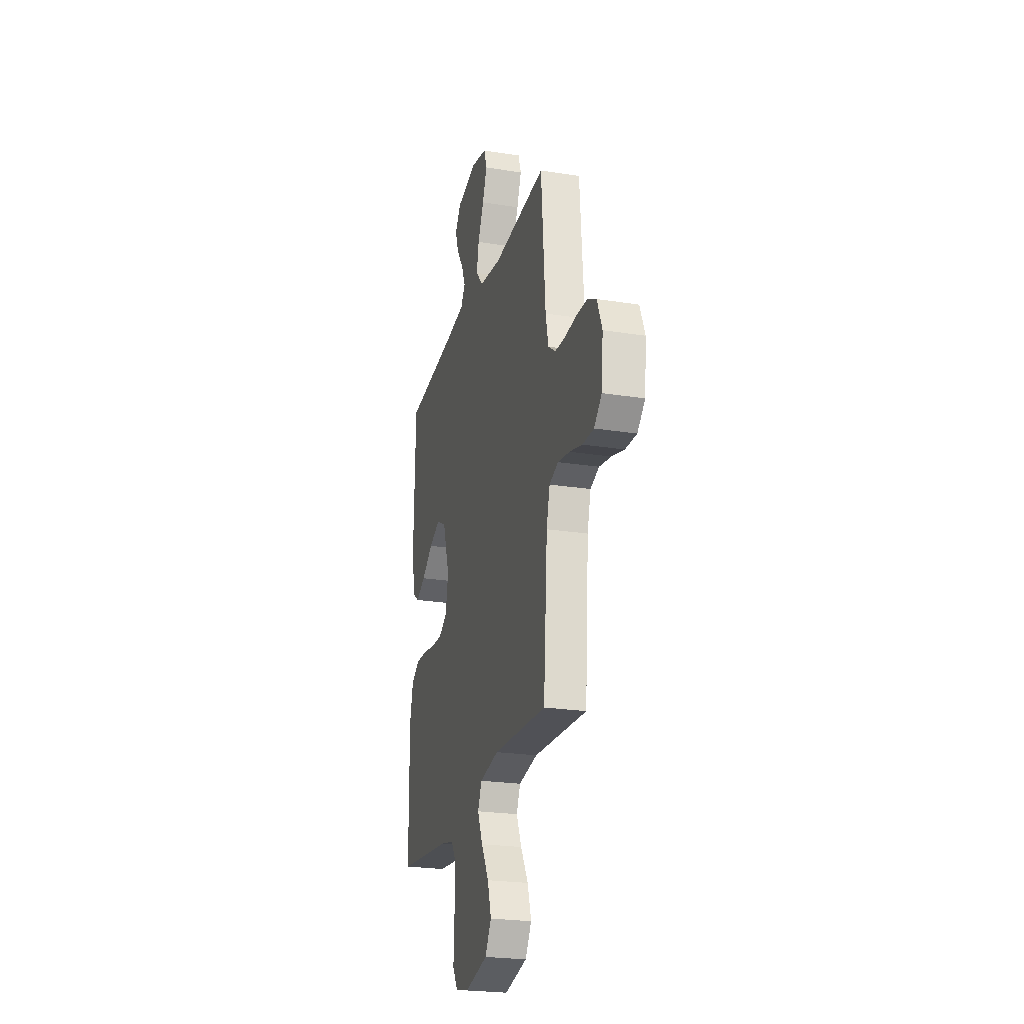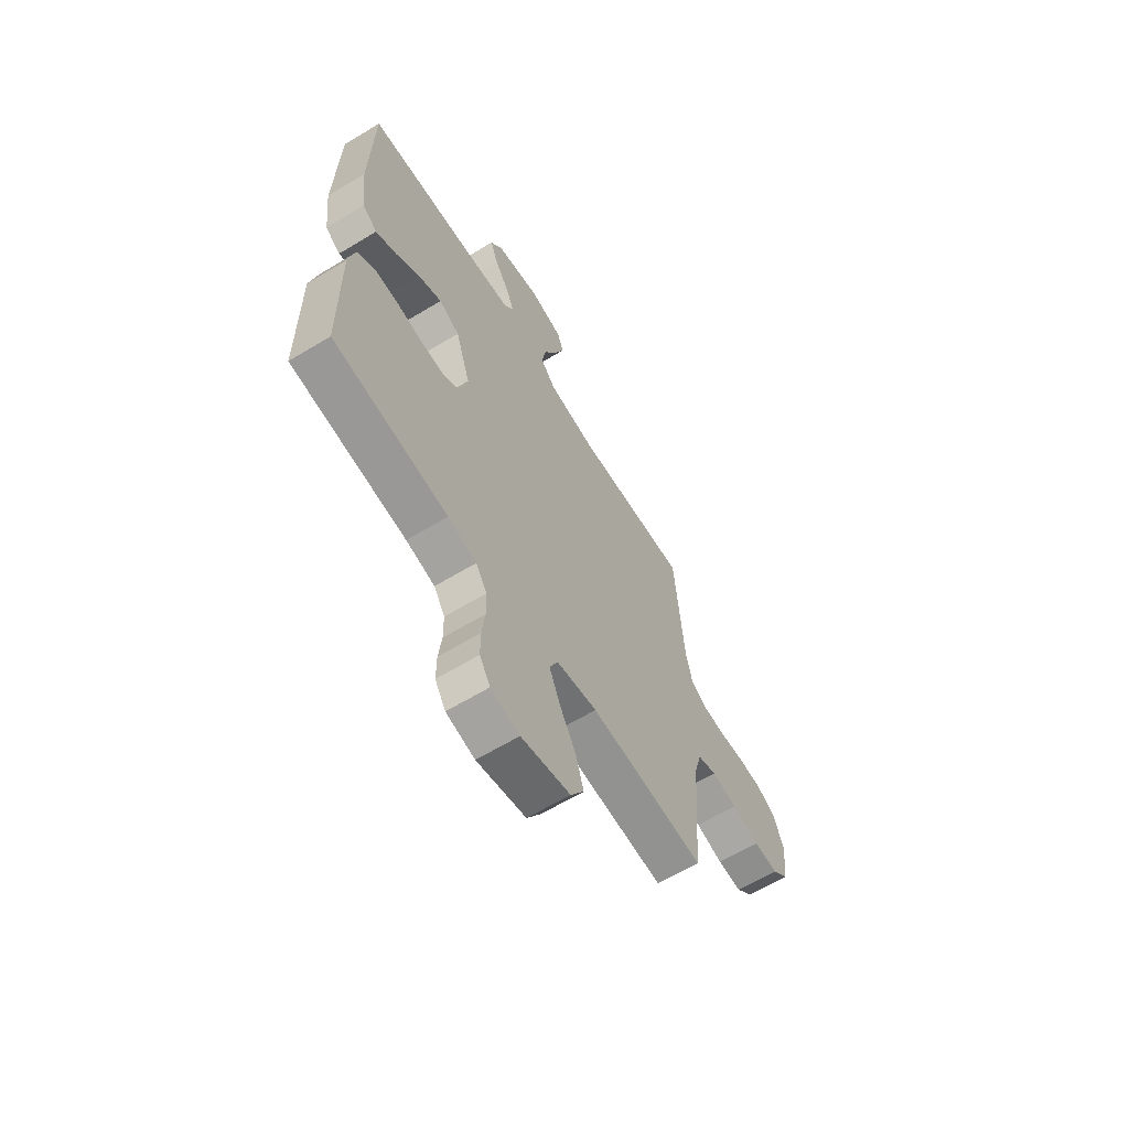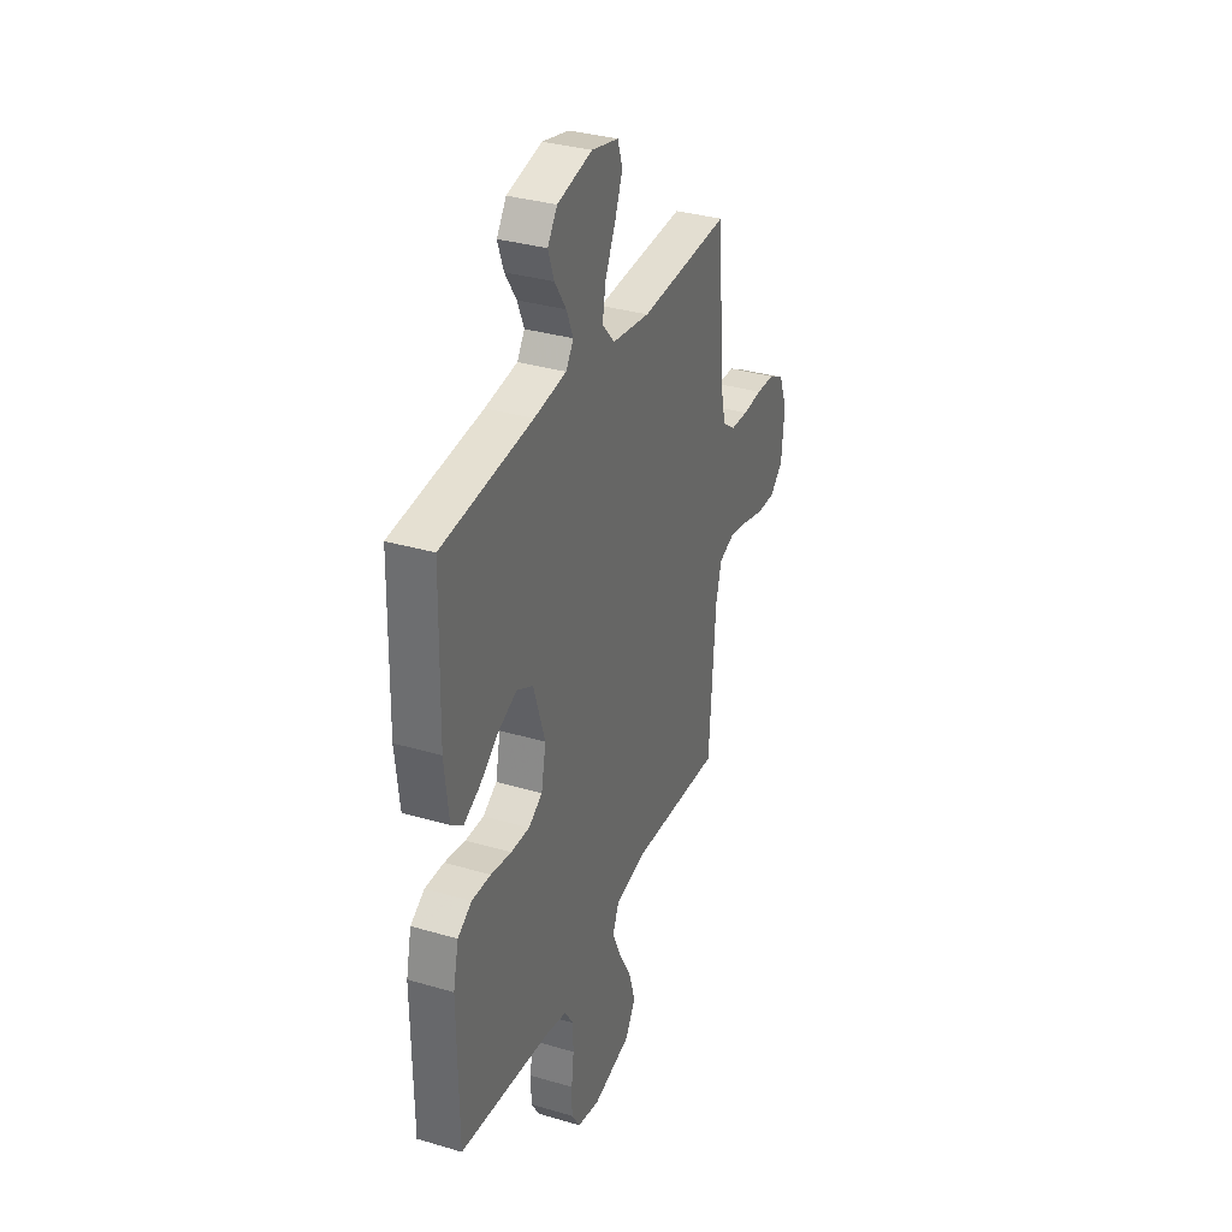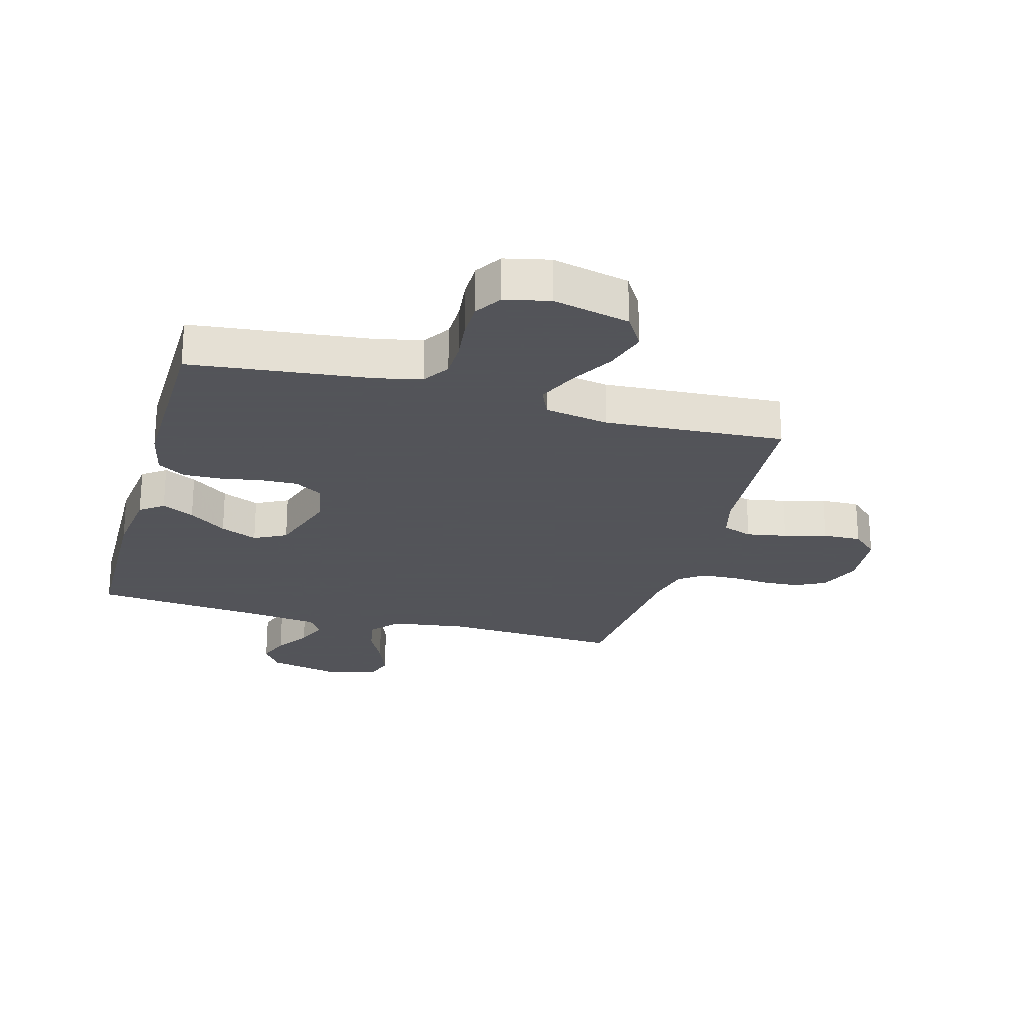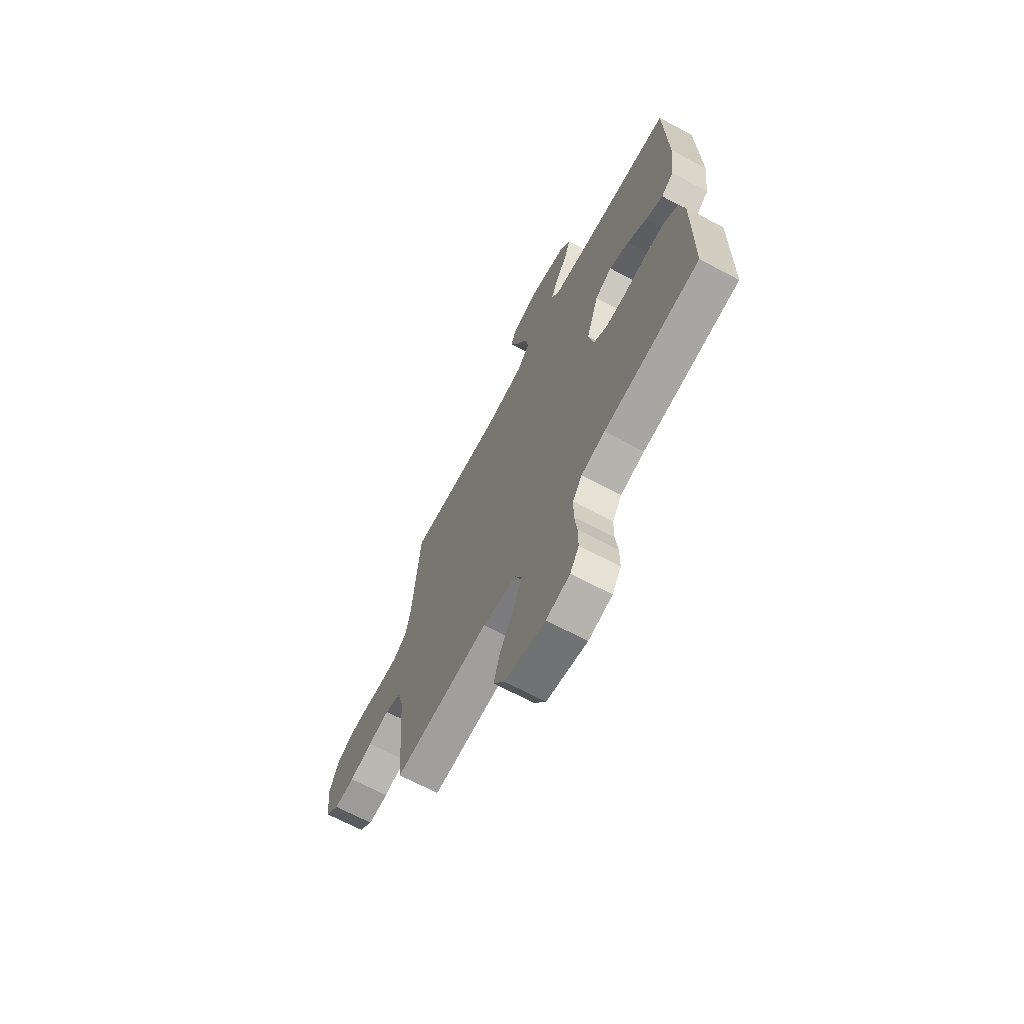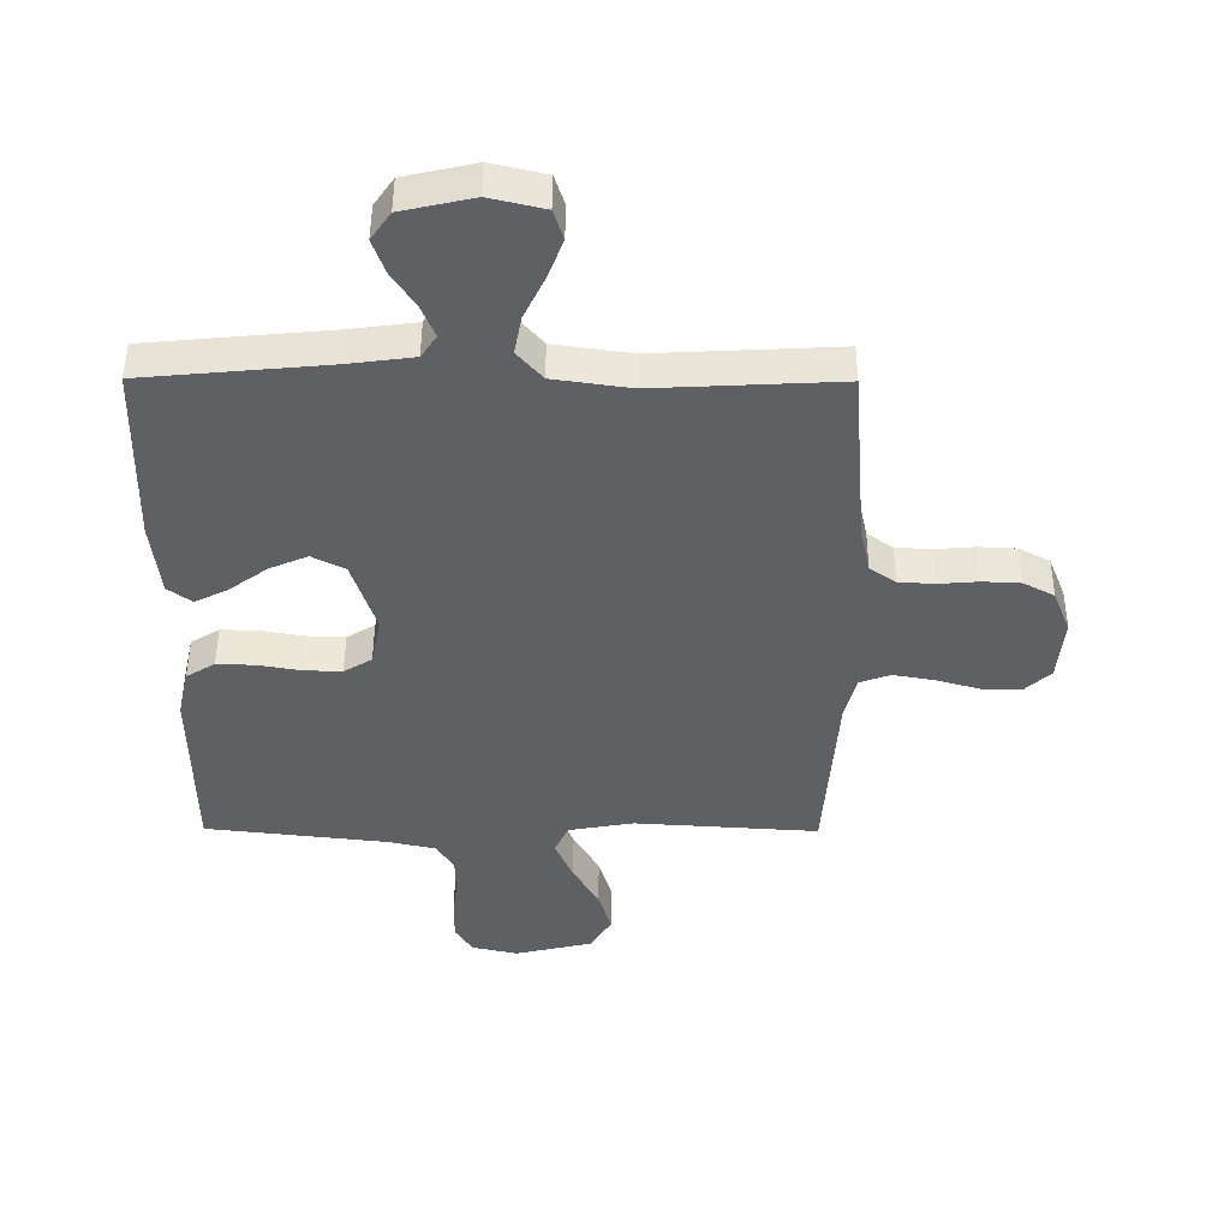
<metadata>
{"format":"obj","ext":"obj","renderer":"f3d","projection":"perspective","resolution":1024,"background":"white","views":[{"elev":-23.8,"azim":-104.9,"up":"+Z"},{"elev":-63.5,"azim":121.4,"up":"+Z"},{"elev":33.7,"azim":111.9,"up":"+Z"},{"elev":-23.9,"azim":164.4,"up":"+Y"},{"elev":-68.1,"azim":62.0,"up":"+Z"},{"elev":48.0,"azim":-179.7,"up":"+Z"}]}
</metadata>
<code>
v -0.5 0.07 0.5
v -0.2 0.07 0.485
v -0.075 0.07 0.503
v -0.034 0.07 0.55
v -0.046 0.07 0.613
v -0.08 0.07 0.683
v -0.105 0.07 0.748
v -0.089 0.07 0.797
v 0 0.07 0.818
v 0.116 0.07 0.792
v 0.148 0.07 0.746
v 0.128 0.07 0.69
v 0.09 0.07 0.632
v 0.068 0.07 0.579
v 0.093 0.07 0.542
v 0.2 0.07 0.528
v 0.5 0.07 0.5
v 0.507 0.07 0.2
v 0.493 0.07 0.078
v 0.454 0.07 0.049
v 0.4 0.07 0.076
v 0.337 0.07 0.122
v 0.275 0.07 0.149
v 0.221 0.07 0.121
v 0.182 0.07 0
v 0.198 0.07 -0.079
v 0.244 0.07 -0.107
v 0.306 0.07 -0.105
v 0.375 0.07 -0.093
v 0.438 0.07 -0.091
v 0.485 0.07 -0.12
v 0.503 0.07 -0.2
v 0.5 0.07 -0.5
v 0.2 0.07 -0.534
v 0.125 0.07 -0.551
v 0.096 0.07 -0.596
v 0.095 0.07 -0.657
v 0.103 0.07 -0.724
v 0.103 0.07 -0.786
v 0.075 0.07 -0.831
v 0 0.07 -0.848
v -0.128 0.07 -0.818
v -0.163 0.07 -0.761
v -0.142 0.07 -0.69
v -0.1 0.07 -0.616
v -0.071 0.07 -0.549
v -0.093 0.07 -0.5
v -0.2 0.07 -0.481
v -0.5 0.07 -0.5
v -0.522 0.07 -0.2
v -0.541 0.07 -0.128
v -0.591 0.07 -0.11
v -0.658 0.07 -0.122
v -0.729 0.07 -0.142
v -0.793 0.07 -0.144
v -0.836 0.07 -0.104
v -0.846 0.07 0
v -0.818 0.07 0.07
v -0.768 0.07 0.097
v -0.706 0.07 0.1
v -0.641 0.07 0.095
v -0.582 0.07 0.098
v -0.54 0.07 0.128
v -0.524 0.07 0.2
v -0.5 0 0.5
v -0.2 0 0.485
v -0.075 0 0.503
v -0.034 0 0.55
v -0.046 0 0.613
v -0.08 0 0.683
v -0.105 0 0.748
v -0.089 0 0.797
v 0 0 0.818
v 0.116 0 0.792
v 0.148 0 0.746
v 0.128 0 0.69
v 0.09 0 0.632
v 0.068 0 0.579
v 0.093 0 0.542
v 0.2 0 0.528
v 0.5 0 0.5
v 0.507 0 0.2
v 0.493 0 0.078
v 0.454 0 0.049
v 0.4 0 0.076
v 0.337 0 0.122
v 0.275 0 0.149
v 0.221 0 0.121
v 0.182 0 0
v 0.198 0 -0.079
v 0.244 0 -0.107
v 0.306 0 -0.105
v 0.375 0 -0.093
v 0.438 0 -0.091
v 0.485 0 -0.12
v 0.503 0 -0.2
v 0.5 0 -0.5
v 0.2 0 -0.534
v 0.125 0 -0.551
v 0.096 0 -0.596
v 0.095 0 -0.657
v 0.103 0 -0.724
v 0.103 0 -0.786
v 0.075 0 -0.831
v 0 0 -0.848
v -0.128 0 -0.818
v -0.163 0 -0.761
v -0.142 0 -0.69
v -0.1 0 -0.616
v -0.071 0 -0.549
v -0.093 0 -0.5
v -0.2 0 -0.481
v -0.5 0 -0.5
v -0.522 0 -0.2
v -0.541 0 -0.128
v -0.591 0 -0.11
v -0.658 0 -0.122
v -0.729 0 -0.142
v -0.793 0 -0.144
v -0.836 0 -0.104
v -0.846 0 0
v -0.818 0 0.07
v -0.768 0 0.097
v -0.706 0 0.1
v -0.641 0 0.095
v -0.582 0 0.098
v -0.54 0 0.128
v -0.524 0 0.2
f 58 59 60 61
f 58 61 62
f 57 58 62
f 56 57 62
f 53 54 55 56
f 52 53 56 62
f 51 52 62 63
f 48 49 50
f 47 48 50 51
f 42 43 44 45
f 42 45 46
f 41 42 46
f 40 41 46
f 37 38 39 40
f 36 37 40 46
f 35 36 46 47
f 31 32 33 34
f 28 29 30 31
f 27 28 31 34
f 26 27 34 35
f 19 20 21 22
f 19 22 23
f 16 17 18 19
f 15 16 19 23
f 14 15 23 24
f 10 11 12 13
f 10 13 14
f 9 10 14
f 8 9 14
f 5 6 7 8
f 5 8 14 24
f 64 1 2
f 64 2 3
f 63 64 3
f 51 63 3
f 47 51 3 4
f 25 26 35 47
f 25 47 4
f 4 5 24 25
f 125 124 123 122
f 126 125 122
f 126 122 121
f 126 121 120
f 120 119 118 117
f 126 120 117 116
f 127 126 116 115
f 114 113 112
f 115 114 112 111
f 109 108 107 106
f 110 109 106
f 110 106 105
f 110 105 104
f 104 103 102 101
f 110 104 101 100
f 111 110 100 99
f 98 97 96 95
f 95 94 93 92
f 98 95 92 91
f 99 98 91 90
f 86 85 84 83
f 87 86 83
f 83 82 81 80
f 87 83 80 79
f 88 87 79 78
f 77 76 75 74
f 78 77 74
f 78 74 73
f 78 73 72
f 72 71 70 69
f 88 78 72 69
f 66 65 128
f 67 66 128
f 67 128 127
f 67 127 115
f 68 67 115 111
f 111 99 90 89
f 68 111 89
f 89 88 69 68
f 1 65 66 2
f 2 66 67 3
f 3 67 68 4
f 4 68 69 5
f 5 69 70 6
f 6 70 71 7
f 7 71 72 8
f 8 72 73 9
f 9 73 74 10
f 10 74 75 11
f 11 75 76 12
f 12 76 77 13
f 13 77 78 14
f 14 78 79 15
f 15 79 80 16
f 16 80 81 17
f 17 81 82 18
f 18 82 83 19
f 19 83 84 20
f 20 84 85 21
f 21 85 86 22
f 22 86 87 23
f 23 87 88 24
f 24 88 89 25
f 25 89 90 26
f 26 90 91 27
f 27 91 92 28
f 28 92 93 29
f 29 93 94 30
f 30 94 95 31
f 31 95 96 32
f 32 96 97 33
f 33 97 98 34
f 34 98 99 35
f 35 99 100 36
f 36 100 101 37
f 37 101 102 38
f 38 102 103 39
f 39 103 104 40
f 40 104 105 41
f 41 105 106 42
f 42 106 107 43
f 43 107 108 44
f 44 108 109 45
f 45 109 110 46
f 46 110 111 47
f 47 111 112 48
f 48 112 113 49
f 49 113 114 50
f 50 114 115 51
f 51 115 116 52
f 52 116 117 53
f 53 117 118 54
f 54 118 119 55
f 55 119 120 56
f 56 120 121 57
f 57 121 122 58
f 58 122 123 59
f 59 123 124 60
f 60 124 125 61
f 61 125 126 62
f 62 126 127 63
f 63 127 128 64
f 64 128 65 1

</code>
